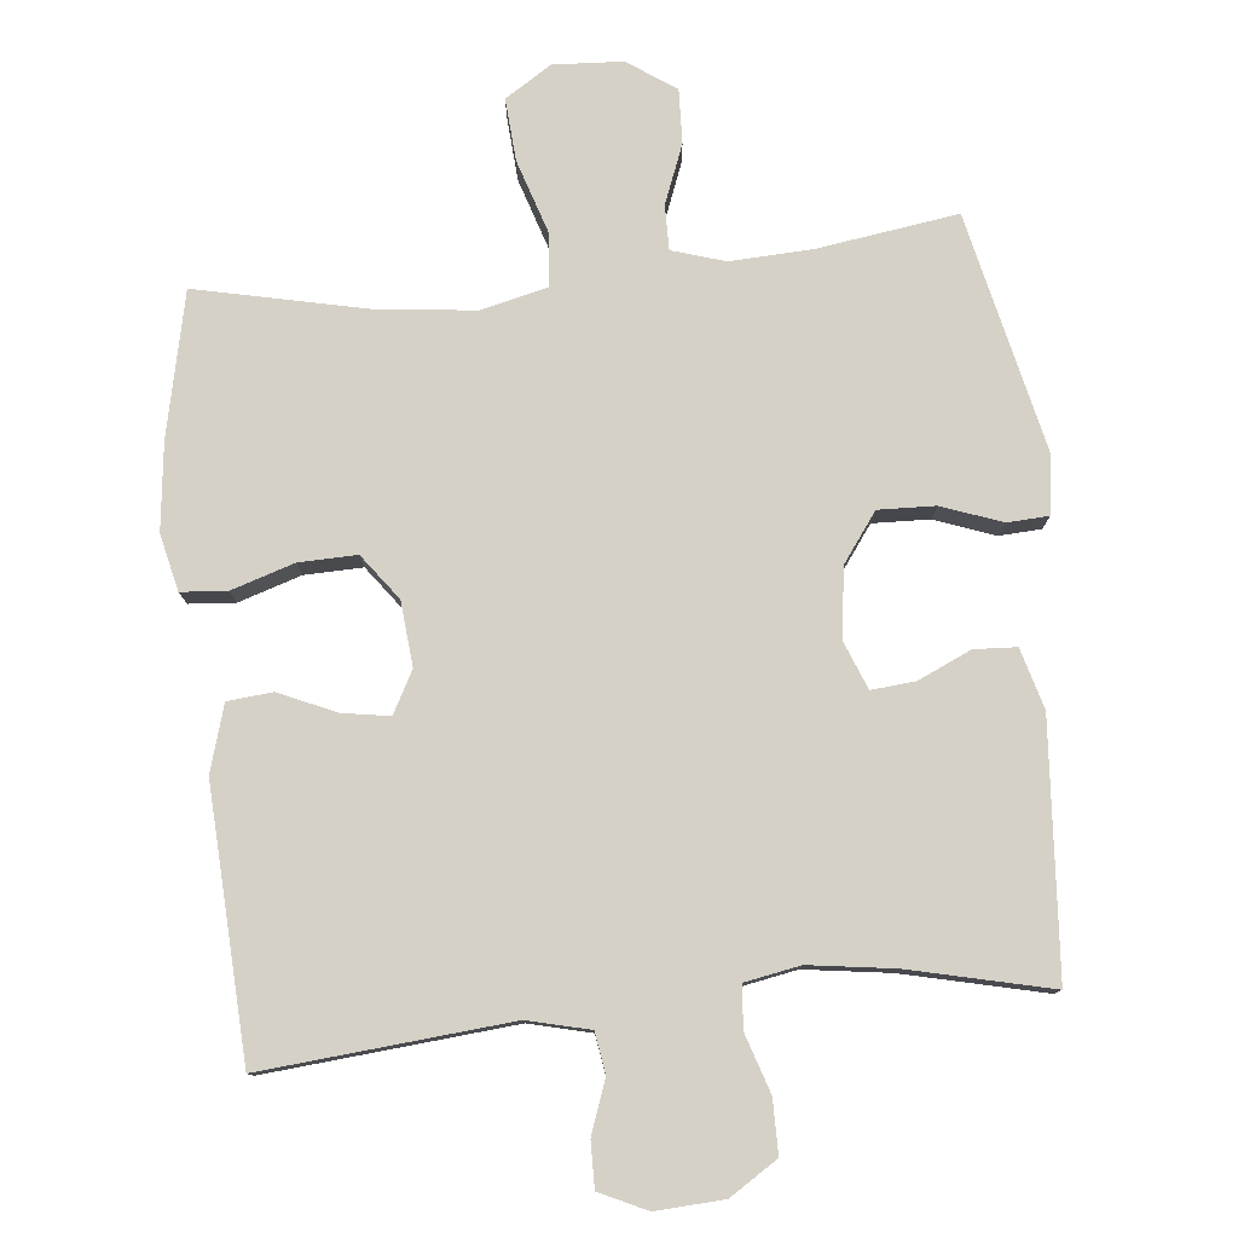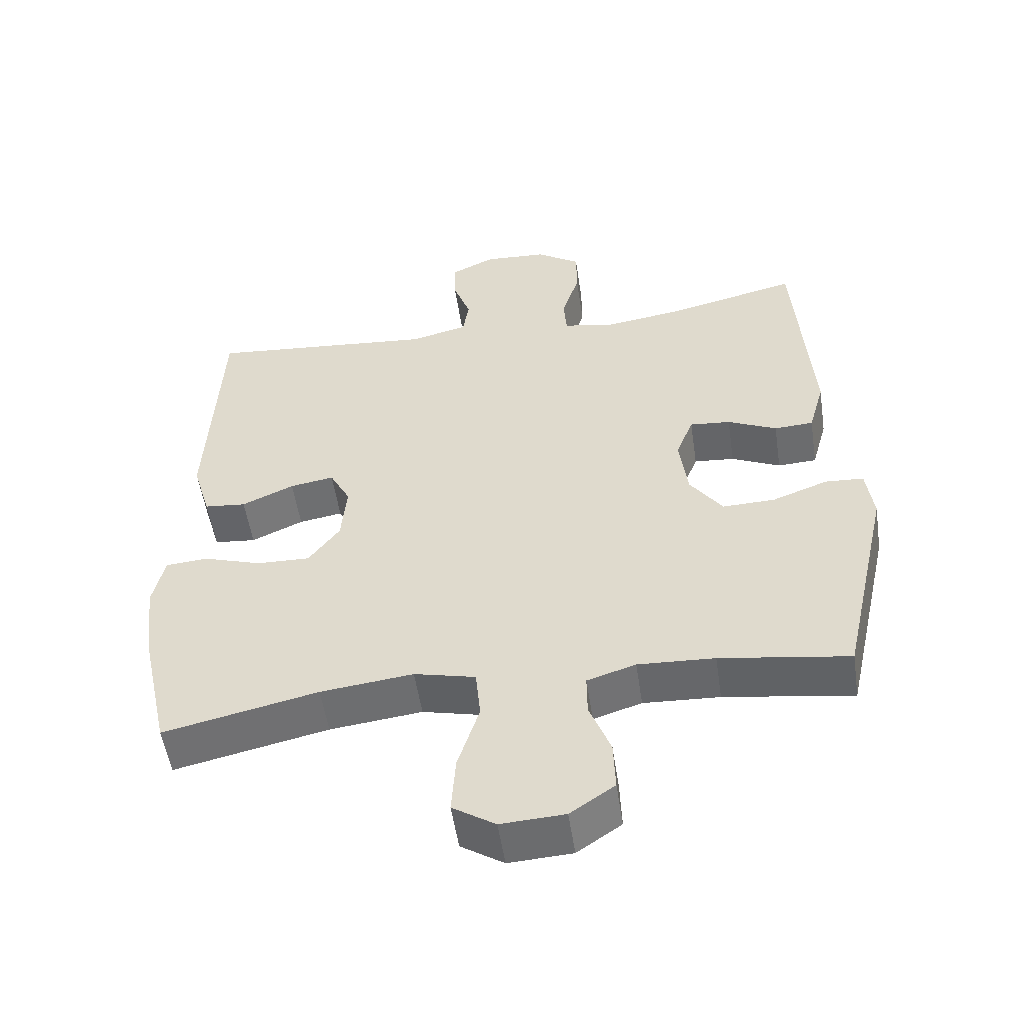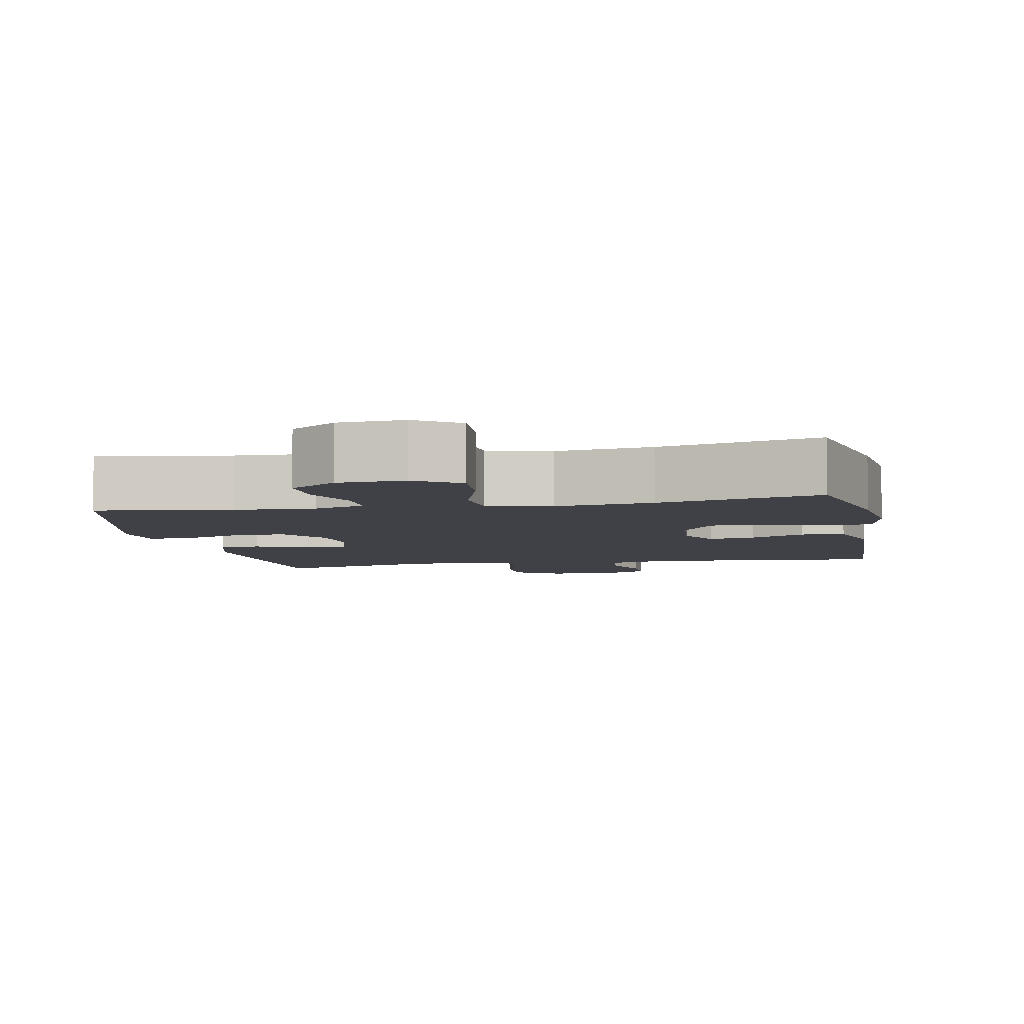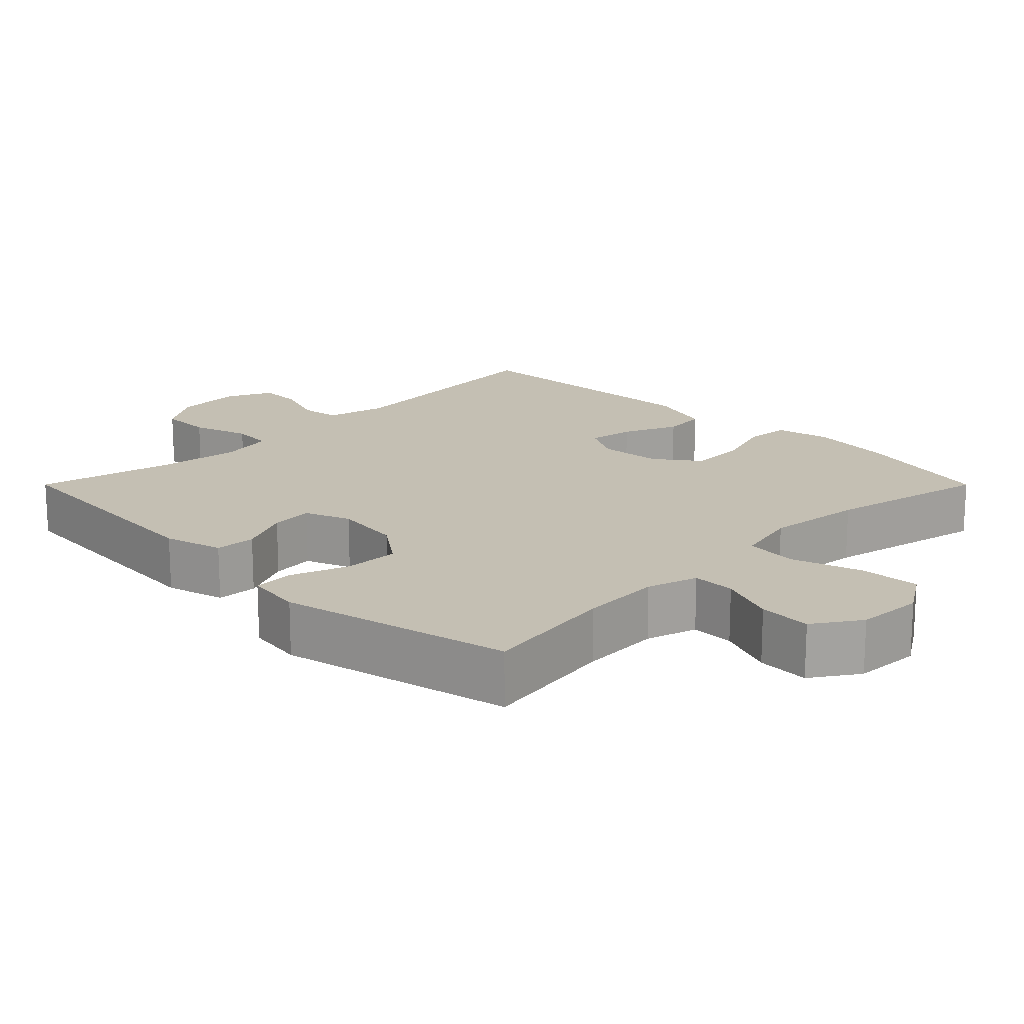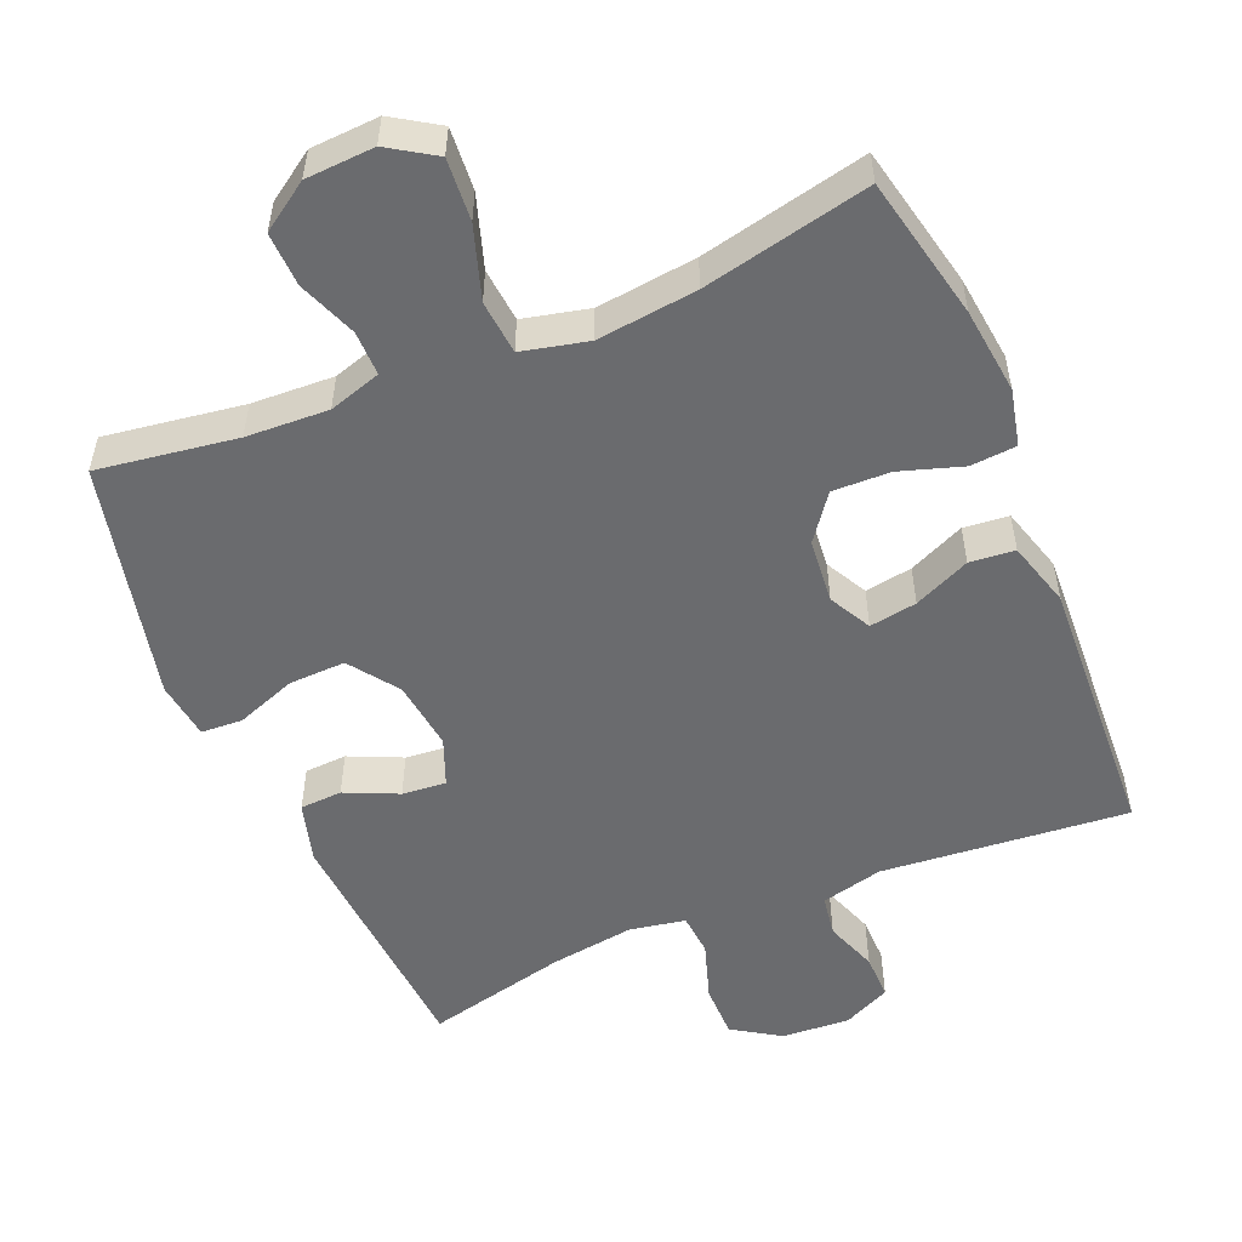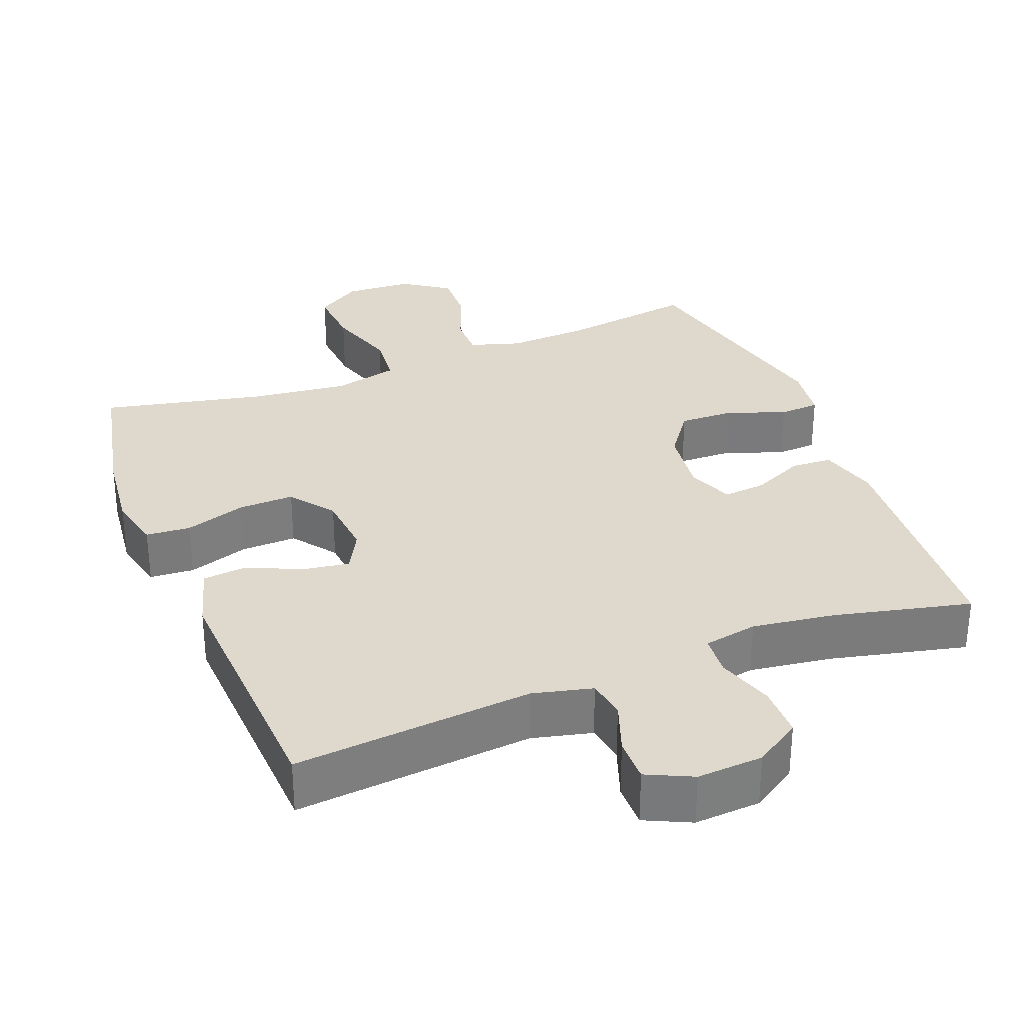
<metadata>
{"format":"obj","ext":"obj","renderer":"f3d","projection":"perspective","resolution":1024,"background":"white","views":[{"elev":78.8,"azim":-5.8,"up":"+Y"},{"elev":-52.8,"azim":8.4,"up":"+Z"},{"elev":-6.0,"azim":-168.9,"up":"+Y"},{"elev":17.8,"azim":135.0,"up":"+Y"},{"elev":-53.4,"azim":-157.3,"up":"+Y"},{"elev":31.9,"azim":-21.5,"up":"+Y"}]}
</metadata>
<code>
o path3188
v -0.2747 0.0375 -0.4418
v -0.1358 0.0375 -0.4256
v -0.04405 0.0375 -0.4471
v -0.03682 0.0375 -0.5219
v -0.06913 0.0375 -0.622
v -0.07542 0.0375 -0.7083
v -0.01112 0.0375 -0.7492
v 0.08443 0.0375 -0.7439
v 0.151 0.0375 -0.6988
v 0.1482 0.0375 -0.6241
v 0.1164 0.0375 -0.5427
v 0.1159 0.0375 -0.4813
v 0.1885 0.0375 -0.4588
v 0.303 0.0375 -0.4641
v 0.4958 0.0375 -0.4925
v 0.5698 0.0375 -0.163
v 0.559 0.0375 -0.08311
v 0.5015 0.0375 -0.07988
v 0.4184 0.0375 -0.1105
v 0.3397 0.0375 -0.113
v 0.291 0.0375 -0.04588
v 0.2786 0.0375 0.05061
v 0.3044 0.0375 0.116
v 0.3652 0.0375 0.1105
v 0.4386 0.0375 0.07735
v 0.4971 0.0375 0.08052
v 0.5205 0.0375 0.1642
v 0.4958 0.0375 0.5094
v 0.3004 0.0375 0.4636
v 0.1833 0.0375 0.4471
v 0.1066 0.0375 0.4612
v 0.1016 0.0375 0.5195
v 0.128 0.0375 0.6007
v 0.1277 0.0375 0.6749
v 0.06165 0.0375 0.7172
v -0.03246 0.0375 0.7228
v -0.09771 0.0375 0.6919
v -0.09674 0.0375 0.6291
v -0.07046 0.0375 0.5564
v -0.07933 0.0375 0.5
v -0.1649 0.0375 0.479
v -0.5059 0.0375 0.5094
v -0.5244 0.0375 0.14
v -0.4974 0.0375 0.04897
v -0.4349 0.0375 0.04298
v -0.357 0.0375 0.07773
v -0.2912 0.0375 0.08839
v -0.2603 0.0375 0.03056
v -0.2684 0.0375 -0.05851
v -0.3152 0.0375 -0.1211
v -0.395 0.0375 -0.119
v -0.4821 0.0375 -0.09125
v -0.5455 0.0375 -0.09625
v -0.5634 0.0375 -0.1744
v -0.5494 0.0375 -0.2936
v -0.5059 0.0375 -0.4925
v -0.2747 -0.0375 -0.4418
v -0.1358 -0.0375 -0.4256
v -0.04405 -0.0375 -0.4471
v -0.03682 -0.0375 -0.5219
v -0.06913 -0.0375 -0.622
v -0.07542 -0.0375 -0.7083
v -0.01112 -0.0375 -0.7492
v 0.08443 -0.0375 -0.7439
v 0.151 -0.0375 -0.6988
v 0.1482 -0.0375 -0.6241
v 0.1164 -0.0375 -0.5427
v 0.1159 -0.0375 -0.4813
v 0.1885 -0.0375 -0.4588
v 0.303 -0.0375 -0.4641
v 0.4958 -0.0375 -0.4925
v 0.5698 -0.0375 -0.163
v 0.559 -0.0375 -0.08311
v 0.5015 -0.0375 -0.07988
v 0.4184 -0.0375 -0.1105
v 0.3397 -0.0375 -0.113
v 0.291 -0.0375 -0.04588
v 0.2786 -0.0375 0.05061
v 0.3044 -0.0375 0.116
v 0.3652 -0.0375 0.1105
v 0.4386 -0.0375 0.07735
v 0.4971 -0.0375 0.08052
v 0.5205 -0.0375 0.1642
v 0.4958 -0.0375 0.5094
v 0.3004 -0.0375 0.4636
v 0.1833 -0.0375 0.4471
v 0.1066 -0.0375 0.4612
v 0.1016 -0.0375 0.5195
v 0.128 -0.0375 0.6007
v 0.1277 -0.0375 0.6749
v 0.06165 -0.0375 0.7172
v -0.03246 -0.0375 0.7228
v -0.09771 -0.0375 0.6919
v -0.09674 -0.0375 0.6291
v -0.07046 -0.0375 0.5564
v -0.07933 -0.0375 0.5
v -0.1649 -0.0375 0.479
v -0.5059 -0.0375 0.5094
v -0.5244 -0.0375 0.14
v -0.4974 -0.0375 0.04897
v -0.4349 -0.0375 0.04298
v -0.357 -0.0375 0.07773
v -0.2912 -0.0375 0.08839
v -0.2603 -0.0375 0.03056
v -0.2684 -0.0375 -0.05851
v -0.3152 -0.0375 -0.1211
v -0.395 -0.0375 -0.119
v -0.4821 -0.0375 -0.09125
v -0.5455 -0.0375 -0.09625
v -0.5634 -0.0375 -0.1744
v -0.5494 -0.0375 -0.2936
v -0.5059 -0.0375 -0.4925
v 0.5698 0.0375 -0.163
v 0.559 0.0375 -0.08311
v 0.559 0.0375 -0.08311
v 0.5015 0.0375 -0.07988
v 0.4971 0.0375 0.08052
v 0.4971 0.0375 0.08052
v 0.5205 0.0375 0.1642
v 0.4958 0.0375 -0.4925
v 0.4958 0.0375 -0.4925
v 0.4184 0.0375 -0.1105
v 0.4958 0.0375 0.5094
v 0.4958 0.0375 0.5094
v 0.4386 0.0375 0.07735
v 0.3652 0.0375 0.1105
v 0.3397 0.0375 -0.113
v 0.303 0.0375 -0.4641
v 0.3004 0.0375 0.4636
v 0.3044 0.0375 0.116
v 0.3044 0.0375 0.116
v 0.291 0.0375 -0.04588
v 0.2786 0.0375 0.05061
v 0.1885 0.0375 -0.4588
v 0.1833 0.0375 0.4471
v 0.1159 0.0375 -0.4813
v 0.1159 0.0375 -0.4813
v 0.1066 0.0375 0.4612
v 0.1066 0.0375 0.4612
v 0.08443 0.0375 -0.7439
v 0.151 0.0375 -0.6988
v 0.1482 0.0375 -0.6241
v 0.1164 0.0375 -0.5427
v 0.1016 0.0375 0.5195
v 0.128 0.0375 0.6007
v 0.1277 0.0375 0.6749
v 0.06165 0.0375 0.7172
v -0.01112 0.0375 -0.7492
v -0.03246 0.0375 0.7228
v -0.07542 0.0375 -0.7083
v -0.07542 0.0375 -0.7083
v -0.09771 0.0375 0.6919
v -0.09771 0.0375 0.6919
v -0.06913 0.0375 -0.622
v -0.03682 0.0375 -0.5219
v -0.04405 0.0375 -0.4471
v -0.04405 0.0375 -0.4471
v -0.1358 0.0375 -0.4256
v -0.07046 0.0375 0.5564
v -0.07933 0.0375 0.5
v -0.07933 0.0375 0.5
v -0.09674 0.0375 0.6291
v -0.1649 0.0375 0.479
v -0.2747 0.0375 -0.4418
v -0.2603 0.0375 0.03056
v -0.2684 0.0375 -0.05851
v -0.2912 0.0375 0.08839
v -0.2912 0.0375 0.08839
v -0.3152 0.0375 -0.1211
v -0.357 0.0375 0.07773
v -0.395 0.0375 -0.119
v -0.4349 0.0375 0.04298
v -0.4821 0.0375 -0.09125
v -0.4974 0.0375 0.04897
v -0.4974 0.0375 0.04897
v -0.5059 0.0375 -0.4925
v -0.5059 0.0375 -0.4925
v -0.5059 0.0375 0.5094
v -0.5059 0.0375 0.5094
v -0.5455 0.0375 -0.09625
v -0.5455 0.0375 -0.09625
v -0.5244 0.0375 0.14
v -0.5494 0.0375 -0.2936
v -0.5634 0.0375 -0.1744
v 0.5698 -0.0375 -0.163
v 0.559 -0.0375 -0.08311
v 0.559 -0.0375 -0.08311
v 0.5015 -0.0375 -0.07988
v 0.4971 -0.0375 0.08052
v 0.4971 -0.0375 0.08052
v 0.5205 -0.0375 0.1642
v 0.4958 -0.0375 -0.4925
v 0.4958 -0.0375 -0.4925
v 0.4184 -0.0375 -0.1105
v 0.4958 -0.0375 0.5094
v 0.4958 -0.0375 0.5094
v 0.4386 -0.0375 0.07735
v 0.3652 -0.0375 0.1105
v 0.3397 -0.0375 -0.113
v 0.303 -0.0375 -0.4641
v 0.3004 -0.0375 0.4636
v 0.3044 -0.0375 0.116
v 0.3044 -0.0375 0.116
v 0.291 -0.0375 -0.04588
v 0.2786 -0.0375 0.05061
v 0.1885 -0.0375 -0.4588
v 0.1833 -0.0375 0.4471
v 0.1159 -0.0375 -0.4813
v 0.1159 -0.0375 -0.4813
v 0.1066 -0.0375 0.4612
v 0.1066 -0.0375 0.4612
v 0.08443 -0.0375 -0.7439
v 0.151 -0.0375 -0.6988
v 0.1482 -0.0375 -0.6241
v 0.1164 -0.0375 -0.5427
v 0.1016 -0.0375 0.5195
v 0.128 -0.0375 0.6007
v 0.1277 -0.0375 0.6749
v 0.06165 -0.0375 0.7172
v -0.01112 -0.0375 -0.7492
v -0.03246 -0.0375 0.7228
v -0.07542 -0.0375 -0.7083
v -0.07542 -0.0375 -0.7083
v -0.09771 -0.0375 0.6919
v -0.09771 -0.0375 0.6919
v -0.06913 -0.0375 -0.622
v -0.03682 -0.0375 -0.5219
v -0.04405 -0.0375 -0.4471
v -0.04405 -0.0375 -0.4471
v -0.1358 -0.0375 -0.4256
v -0.07046 -0.0375 0.5564
v -0.07933 -0.0375 0.5
v -0.07933 -0.0375 0.5
v -0.09674 -0.0375 0.6291
v -0.1649 -0.0375 0.479
v -0.2747 -0.0375 -0.4418
v -0.2603 -0.0375 0.03056
v -0.2684 -0.0375 -0.05851
v -0.2912 -0.0375 0.08839
v -0.2912 -0.0375 0.08839
v -0.3152 -0.0375 -0.1211
v -0.357 -0.0375 0.07773
v -0.395 -0.0375 -0.119
v -0.4349 -0.0375 0.04298
v -0.4821 -0.0375 -0.09125
v -0.4974 -0.0375 0.04897
v -0.4974 -0.0375 0.04897
v -0.5059 -0.0375 -0.4925
v -0.5059 -0.0375 -0.4925
v -0.5059 -0.0375 0.5094
v -0.5059 -0.0375 0.5094
v -0.5455 -0.0375 -0.09625
v -0.5455 -0.0375 -0.09625
v -0.5244 -0.0375 0.14
v -0.5494 -0.0375 -0.2936
v -0.5634 -0.0375 -0.1744
f 250 239 235
f 194 199 200
f 214 226 212
f 188 185 186
f 205 237 204
f 232 216 231
f 254 242 250
f 243 245 256
f 234 221 224
f 218 219 217
f 204 237 238
f 191 201 198
f 220 226 222
f 242 254 244
f 256 245 252
f 207 202 201
f 231 221 234
f 204 238 228
f 189 191 197
f 255 243 256
f 192 194 200
f 204 228 206
f 237 205 210
f 214 212 213
f 200 199 206
f 230 238 241
f 244 254 246
f 219 221 231
f 239 237 210
f 202 210 205
f 206 228 208
f 250 242 239
f 236 243 255
f 201 191 195
f 219 231 217
f 217 231 216
f 198 201 202
f 216 232 210
f 185 194 192
f 228 238 230
f 227 226 215
f 241 243 236
f 197 191 198
f 208 227 215
f 230 241 236
f 210 202 207
f 236 255 248
f 235 239 232
f 215 226 214
f 199 204 206
f 194 185 188
f 232 239 210
f 208 228 227
f 212 226 220
f 16 115 187 72
f 17 18 74 73
f 118 27 83 190
f 121 16 72 193
f 18 19 75 74
f 27 124 196 83
f 25 26 82 81
f 24 25 81 80
f 19 20 76 75
f 14 15 71 70
f 28 29 85 84
f 131 24 80 203
f 20 21 77 76
f 22 23 79 78
f 13 14 70 69
f 29 30 86 85
f 21 22 78 77
f 137 13 69 209
f 30 139 211 86
f 8 9 65 64
f 9 10 66 65
f 10 11 67 66
f 32 33 89 88
f 33 34 90 89
f 34 35 91 90
f 11 12 68 67
f 31 32 88 87
f 7 8 64 63
f 35 36 92 91
f 151 7 63 223
f 36 153 225 92
f 5 6 62 61
f 4 5 61 60
f 157 4 60 229
f 2 3 59 58
f 39 161 233 95
f 38 39 95 94
f 37 38 94 93
f 40 41 97 96
f 1 2 58 57
f 48 49 105 104
f 168 48 104 240
f 49 50 106 105
f 46 47 103 102
f 50 51 107 106
f 45 46 102 101
f 51 52 108 107
f 175 45 101 247
f 177 1 57 249
f 41 179 251 97
f 52 181 253 108
f 43 44 100 99
f 42 43 99 98
f 55 56 112 111
f 54 55 111 110
f 53 54 110 109
f 178 163 167
f 122 128 127
f 142 140 154
f 116 114 113
f 133 132 165
f 160 159 144
f 182 178 170
f 171 184 173
f 162 152 149
f 146 145 147
f 132 166 165
f 119 126 129
f 148 150 154
f 170 172 182
f 184 180 173
f 135 129 130
f 159 162 149
f 132 156 166
f 117 125 119
f 183 184 171
f 120 128 122
f 132 134 156
f 165 138 133
f 142 141 140
f 128 134 127
f 158 169 166
f 172 174 182
f 147 159 149
f 167 138 165
f 130 133 138
f 134 136 156
f 178 167 170
f 164 183 171
f 129 123 119
f 147 145 159
f 145 144 159
f 126 130 129
f 144 138 160
f 113 120 122
f 156 158 166
f 155 143 154
f 169 164 171
f 125 126 119
f 136 143 155
f 158 164 169
f 138 135 130
f 164 176 183
f 163 160 167
f 143 142 154
f 127 134 132
f 122 116 113
f 160 138 167
f 136 155 156
f 140 148 154

</code>
